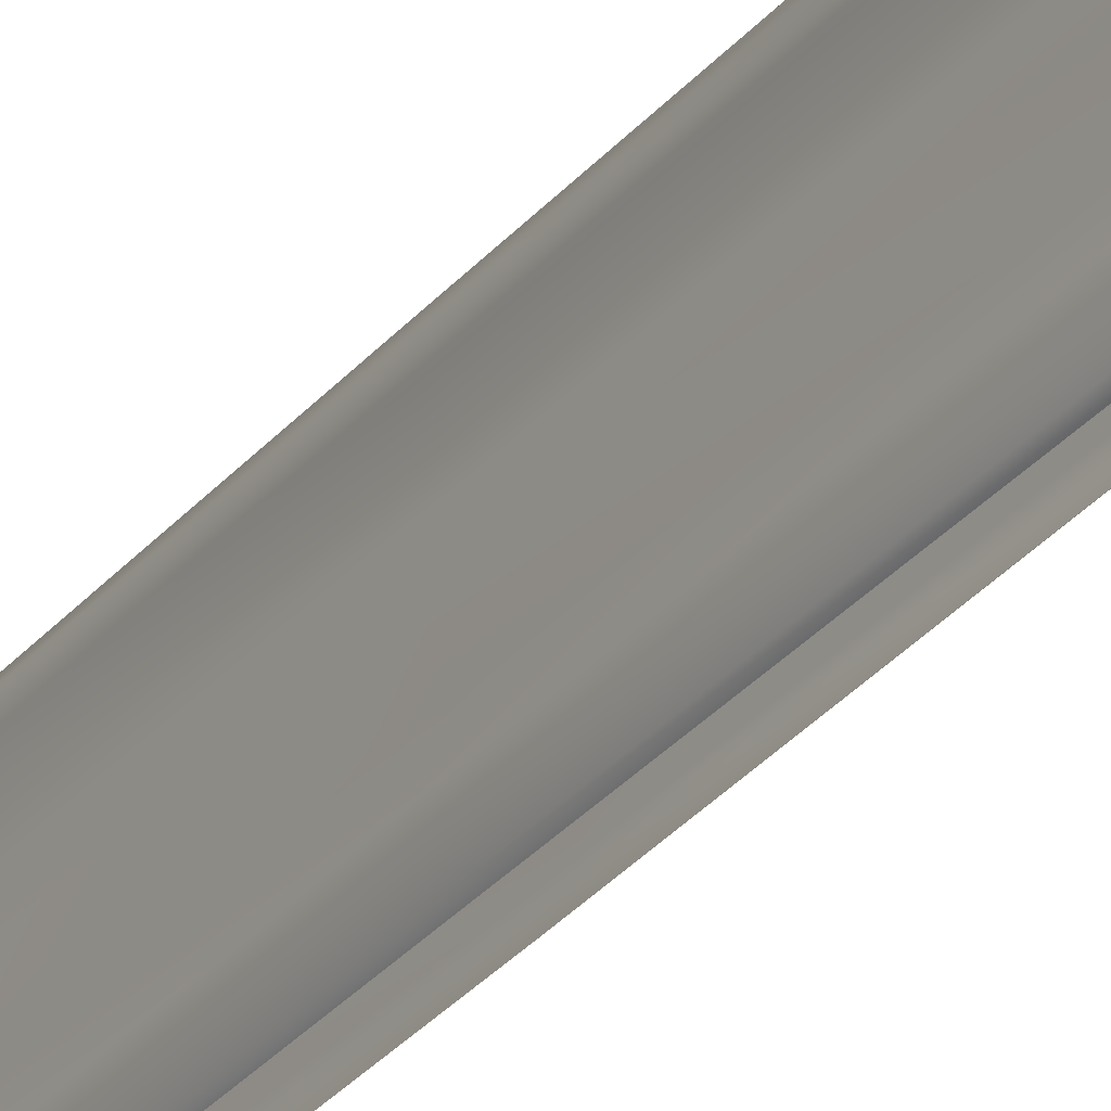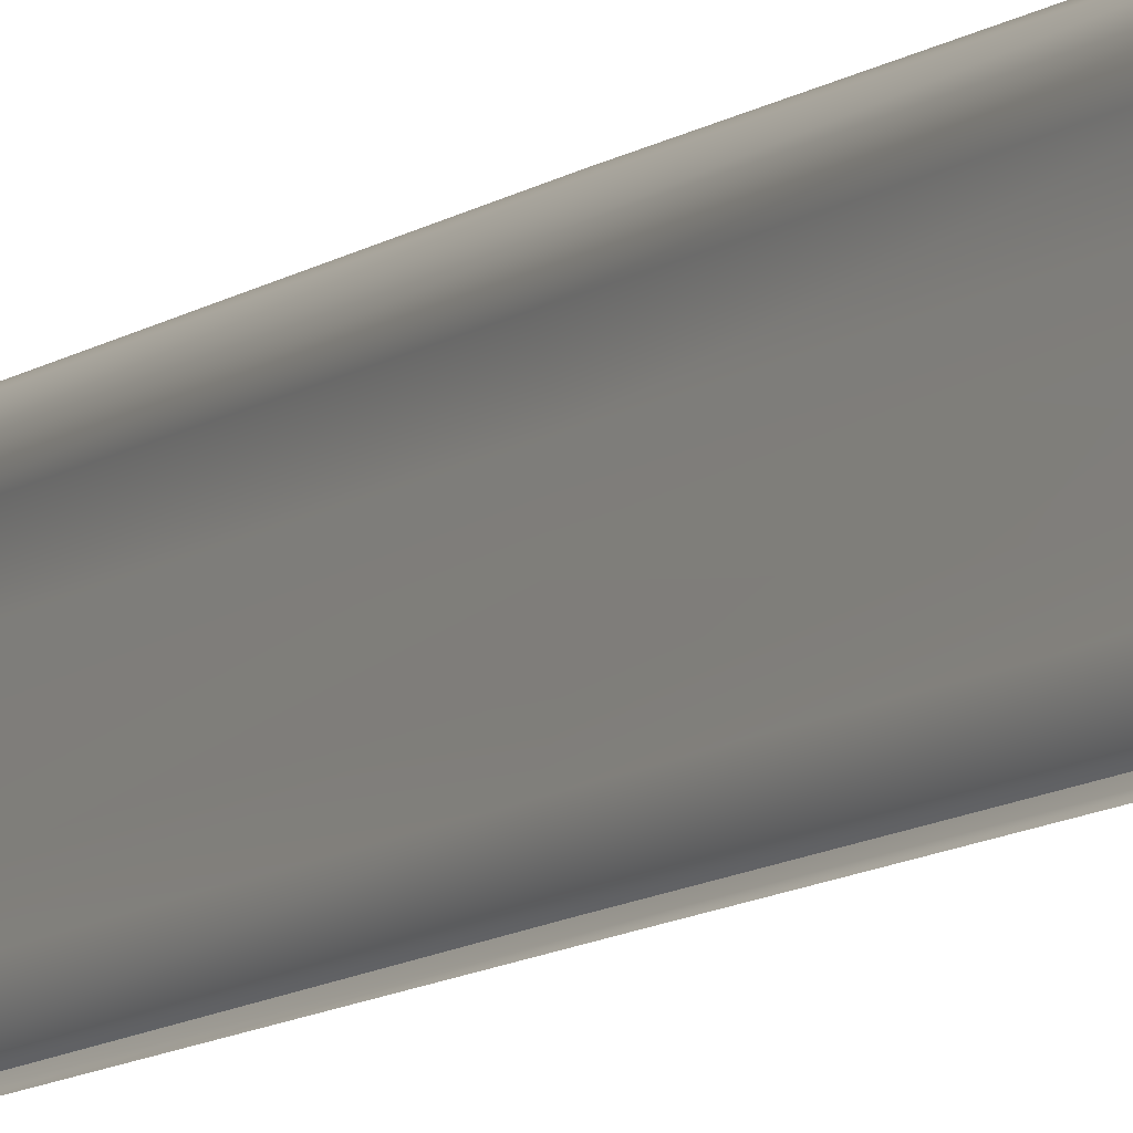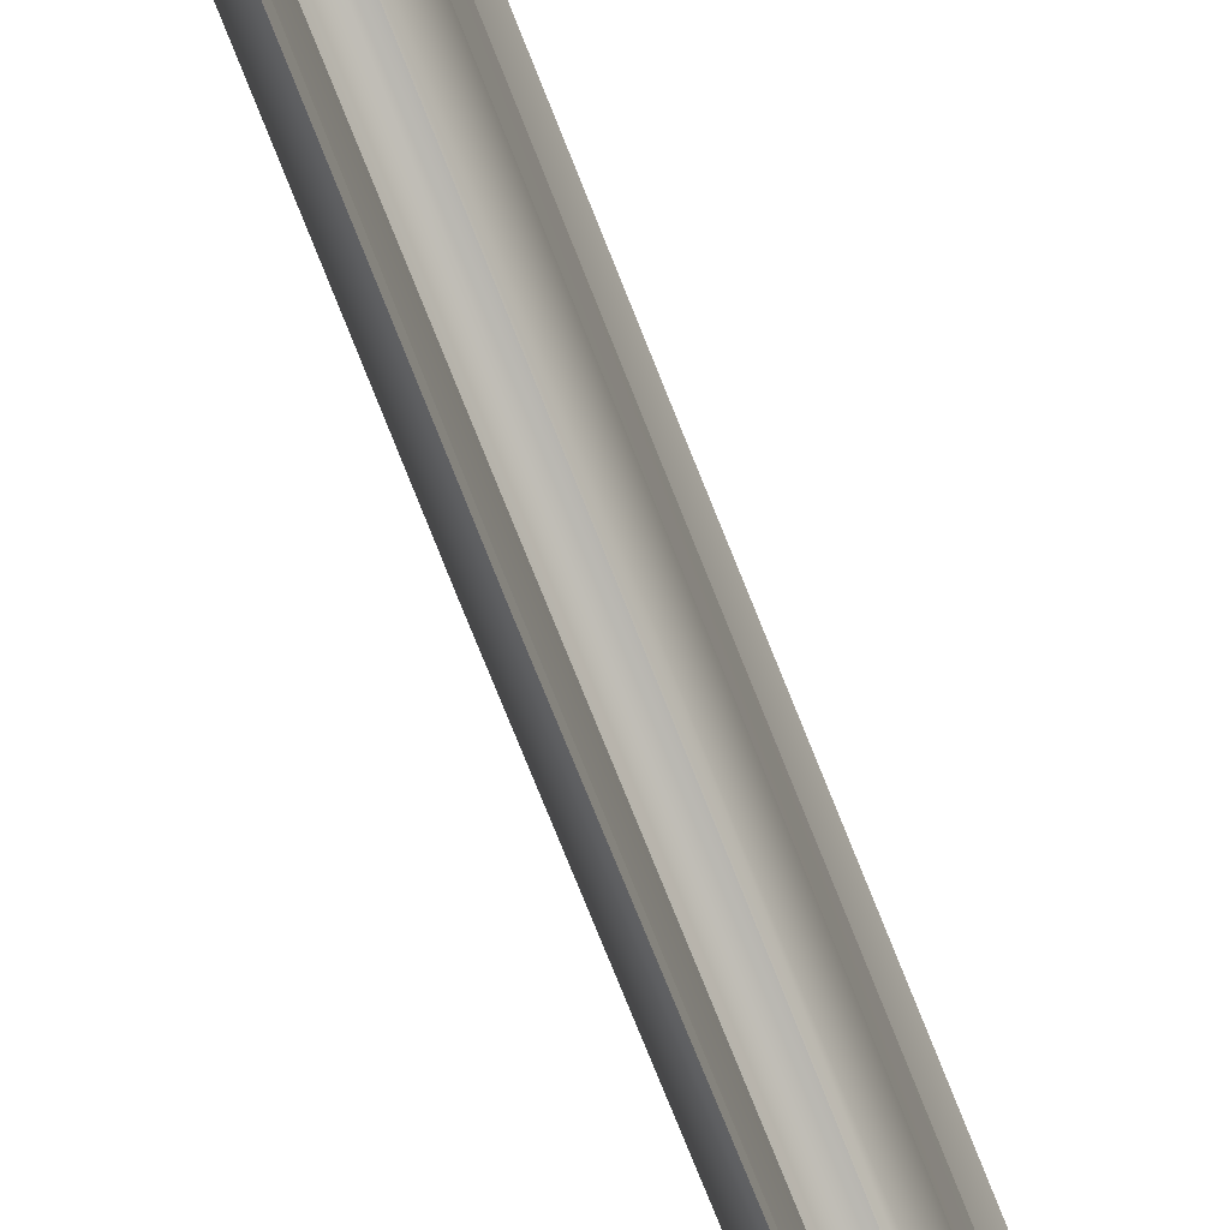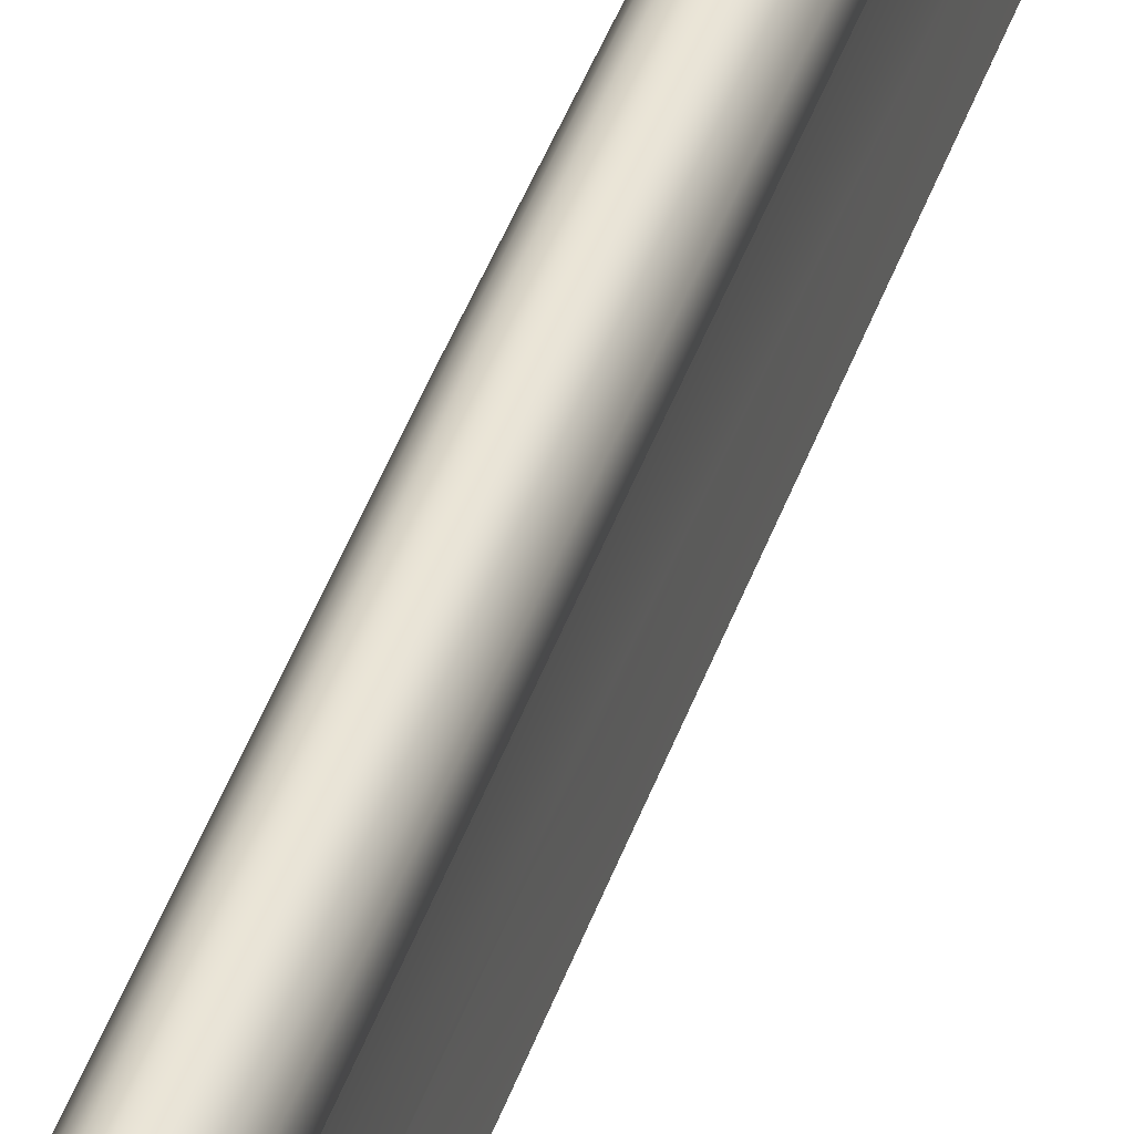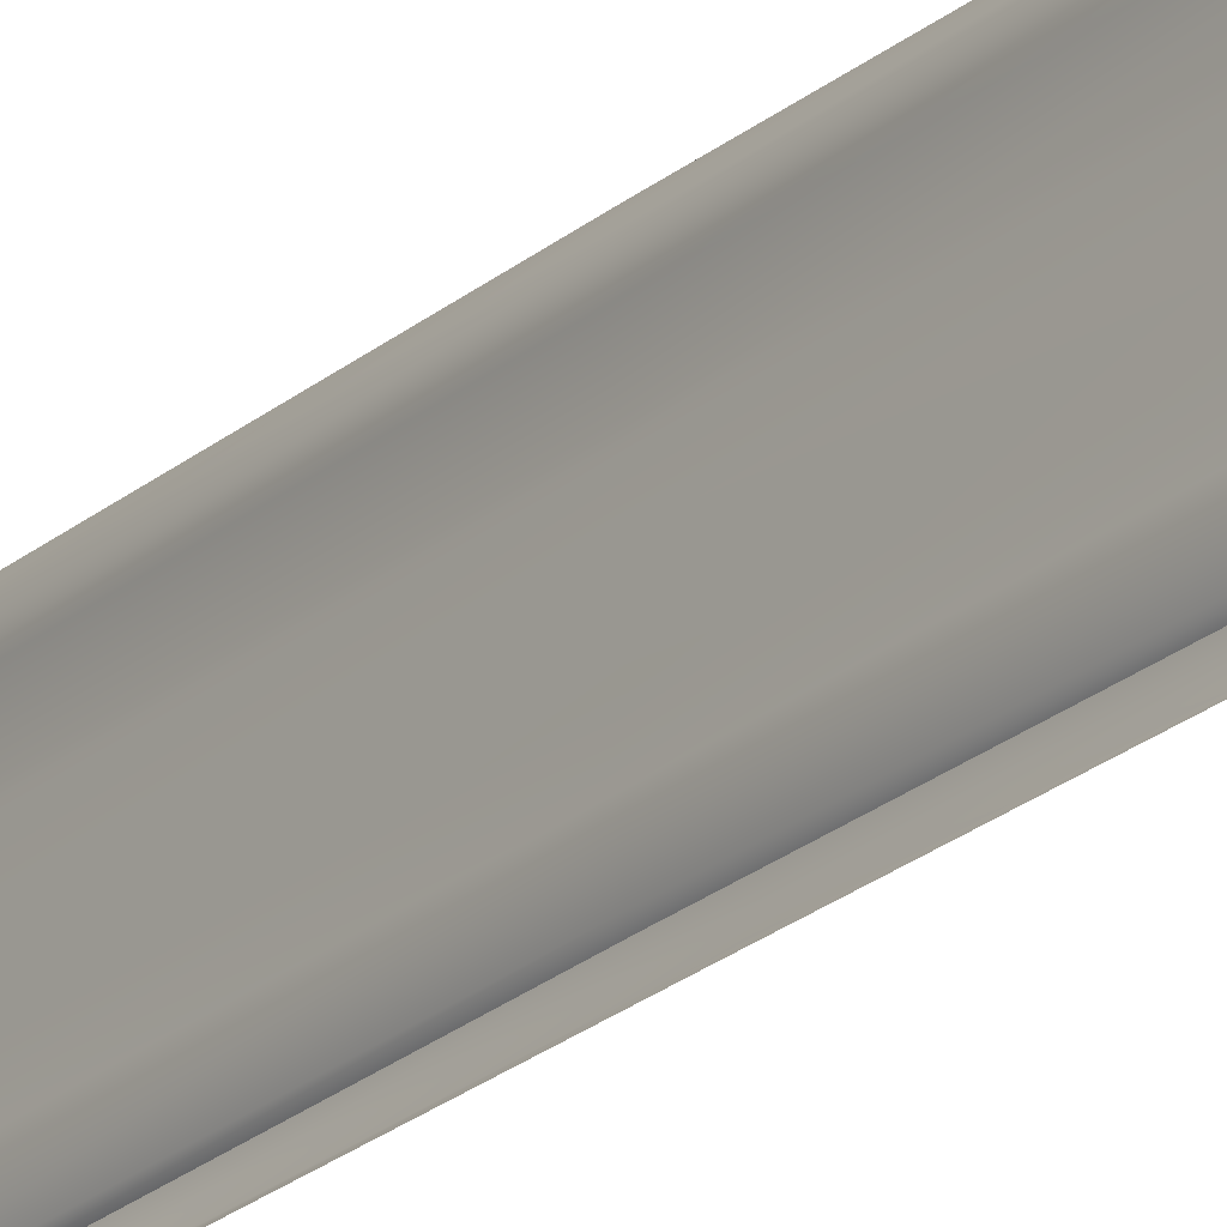
<metadata>
{"format":"obj","ext":"obj","renderer":"f3d","projection":"perspective","resolution":1024,"background":"white","views":[{"elev":-30.5,"azim":-32.9,"up":"+Y"},{"elev":-10.4,"azim":148.7,"up":"+Y"},{"elev":-77.4,"azim":-159.2,"up":"+Y"},{"elev":39.5,"azim":-163.8,"up":"+Y"},{"elev":-24.9,"azim":141.7,"up":"+Y"}]}
</metadata>
<code>
g wall2
v 0.4309 -0.7976 -1.56
v 0.5526 -0.8492 -1.363
v 0.5436 -0.7716 -1.383
v 0.576 -1.041 -1.594
v 0.5829 -0.9342 -1.373
v 0.5978 -1.073 -1.372
v 0.3958 -0.804 -2.723
v 0.6148 -1.247 -1.377
v 0.6222 -1.42 -1.555
v 0.6036 -1.444 -1.374
v 0.5622 -1.646 -1.382
v 0.4947 -1.857 -1.396
v 0.3629 -1.977 -1.61
v 0.4261 -1.982 -1.403
v 0.4761 -2.109 -1.387
v 0.5483 -2.37 -1.397
v 0.5218 -2.587 -1.56
v 0.5622 -2.583 -1.383
v 0.5468 -2.744 -1.399
v 0.4474 -3.118 -1.4
v 0.5367 -1.059 -2.721
v 0.5717 -0.7875 -11.1
v 0.5914 -1.417 -2.721
v 0.7115 -1.055 -11.1
v 0.7062 -0.7732 -18.31
v 0.8625 -1.049 -18.31
v 0.7604 -1.418 -11.1
v 0.9087 -1.419 -18.31
v 0.3645 -1.975 -2.724
v 0.5111 -1.971 -11.1
v 0.6584 -1.966 -18.31
v 0.5186 -2.587 -2.722
v 0.7014 -2.588 -11.1
v 0.8534 -2.589 -18.31
v 0.3102 -3.204 -1.593
v 0.3815 -3.201 -1.375
v 0.4532 -3.299 -1.379
v 0.5414 -3.814 -1.565
v 0.5138 -3.563 -1.371
v 0.5404 -3.818 -1.363
v 0.5149 -4.145 -1.337
v 0.3783 -4.389 -1.569
v 0.4723 -4.299 -1.296
v 0.4017 -4.411 -1.266
v 0.3187 -4.429 -1.308
v 0.323 -3.205 -2.724
v 0.5122 -3.208 -11.1
v 0.6754 -3.212 -18.31
v 0.5654 -3.815 -2.721
v 0.6918 -3.82 -11.1
v 0.8524 -3.824 -18.31
v 0.2321 -4.439 -1.558
v 0.1992 -4.43 -1.357
v 0.3979 -4.364 -2.723
v 0.2693 -4.471 -2.725
v 0.5101 -4.31 -11.1
v 0.6791 -4.303 -18.31
v 0.433 -4.394 -11.11
v 0.6057 -4.387 -18.31
v 0.8162 -0.8056 -25.68
v 0.8625 -1.049 -18.31
v 0.7062 -0.7732 -18.31
v 0.9528 -1.042 -25.68
v 0.9656 -0.8114 -32.75
v 0.9087 -1.419 -18.31
v 1.072 -1.05 -32.75
v 0.9858 -0.7987 -33.92
v 1.105 -1.033 -33.91
v 1.118 -0.7737 -34.24
v 1.141 -0.8173 -34.25
v 1.159 -0.8864 -34.23
v 1.186 -1.023 -34.22
v 1.193 -1.223 -34.22
v 1.146 -1.422 -33.94
v 1.185 -1.409 -34.21
v 1.158 -1.637 -34.19
v 1.099 -1.856 -34.16
v 0.905 -1.958 -33.9
v 1.03 -1.987 -34.15
v 1.11 -2.187 -34.15
v 1.156 -2.44 -34.18
v 1.112 -2.592 -33.95
v 1.171 -2.59 -34.21
v 1.15 -2.839 -34.19
v 1.106 -3.038 -34.18
v 0.9161 -3.22 -33.92
v 1.016 -3.212 -34.21
v 1.088 -3.323 -34.19
v 1.126 -3.509 -34.19
v 1.161 -3.833 -33.86
v 1.141 -3.83 -34.21
v 1.156 -4.07 -34.22
v 1.019 -4.327 -33.92
v 1.039 -4.352 -34.27
v 0.9921 -4.422 -34.29
v 0.9013 -4.426 -33.93
v 0.9177 -4.428 -34.27
v 0.8242 -4.412 -34.28
v 0.9129 -4.426 -32.75
v 1.006 -4.318 -32.75
v 0.7136 -4.391 -25.68
v 1.137 -3.832 -32.75
v 0.7912 -4.302 -25.68
v 0.6057 -4.387 -18.31
v 0.6791 -4.303 -18.31
v 0.9576 -3.829 -25.68
v 0.8524 -3.824 -18.31
v 0.8927 -3.22 -32.75
v 0.7625 -3.215 -25.68
v 0.6754 -3.212 -18.31
v 1.077 -2.592 -32.75
v 0.9603 -2.591 -25.68
v 0.8534 -2.589 -18.31
v 0.9379 -1.96 -32.75
v 0.788 -1.964 -25.68
v 0.6584 -1.966 -18.31
v 1.134 -1.42 -32.75
v 1.017 -1.421 -25.68
v 0.5436 -0.7716 -1.383
v 0.2911 -0.7306 -1.458
v 0.4309 -0.7976 -1.56
v 0.2582 -0.7243 -1.566
v 0.3958 -0.804 -2.723
v 0.06575 -0.7083 -1.565
v 0.06044 -0.7386 -1.455
v -0.2212 -0.7402 -1.442
v 0.2587 -0.6865 -2.725
v 0.5717 -0.7875 -11.1
v 0.09127 -0.6366 -2.728
v 0.4277 -0.6695 -11.11
v 0.7062 -0.7732 -18.31
v 0.5627 -0.6573 -18.31
v 0.3836 -0.6111 -18.32
v 0.2465 -0.6228 -11.11
v 0.1779 -0.652 -18.32
v 0.04237 -0.6647 -11.11
v -0.1187 -0.6738 -2.731
v -0.1463 -0.7243 -1.572
v -0.335 -0.8109 -1.563
v -0.4461 -0.778 -1.332
v -0.478 -0.8492 -1.329
v -0.4918 -1.041 -1.573
v -0.5077 -0.9342 -1.329
v -0.5226 -1.073 -1.309
v -0.537 -1.247 -1.324
v -0.5391 -1.42 -1.518
v -0.5258 -1.444 -1.314
v -0.4849 -1.646 -1.331
v -0.4179 -1.857 -1.364
v -0.2797 -1.977 -1.589
v -0.3499 -1.982 -1.387
v -0.3993 -2.109 -1.378
v -0.471 -2.37 -1.365
v -0.4386 -2.587 -1.557
v -0.4849 -2.583 -1.367
v -0.4695 -2.744 -1.356
v -0.3711 -3.118 -1.367
v -0.2266 -3.204 -1.587
v -0.3063 -3.201 -1.358
v -0.377 -3.299 -1.348
v -0.4578 -3.814 -1.509
v -0.437 -3.563 -1.292
v -0.4636 -3.818 -1.264
v -0.4455 -4.145 -1.241
v -0.302 -4.389 -1.529
v -0.4184 -4.299 -1.238
v -0.3605 -4.411 -1.209
v -0.267 -4.429 -1.231
v -0.1522 -4.439 -1.494
v -0.1341 -4.43 -1.263
v -0.2797 -4.364 -2.733
v -0.1511 -4.471 -2.732
v -0.4471 -3.815 -2.736
v -0.2048 -3.205 -2.732
v -0.06287 -4.31 -11.11
v 0.01367 -4.394 -11.11
v -0.2446 -3.82 -11.12
v 0.04822 -4.303 -18.32
v 0.1221 -4.387 -18.32
v -0.1245 -3.824 -18.32
v 0.05247 -3.212 -18.32
v -0.06499 -3.208 -11.11
v -0.1256 -2.589 -18.32
v -0.2542 -2.588 -11.12
v 0.06894 -1.966 -18.32
v -0.4004 -2.587 -2.735
v -0.06393 -1.971 -11.11
v -0.1814 -1.419 -18.32
v -0.2462 -1.975 -2.733
v -0.3132 -1.418 -11.12
v -0.1346 -1.049 -18.32
v -0.4732 -1.417 -2.736
v -0.2648 -1.055 -11.12
v 0.01473 -0.7849 -18.32
v -0.4184 -1.059 -2.735
v -0.1192 -0.7971 -11.11
v -0.2856 -0.8146 -2.733
v 0.9199 -0.7248 -34.19
v 1.118 -0.7737 -34.24
v 0.9858 -0.7987 -33.92
v 0.8465 -0.7025 -33.92
v 0.9656 -0.8114 -32.75
v 0.678 -0.6716 -33.92
v 0.6855 -0.6966 -34.14
v 0.3841 -0.7216 -34.15
v 0.8284 -0.6918 -32.75
v 0.6844 -0.6961 -25.68
v 0.8162 -0.8056 -25.68
v 0.6557 -0.6419 -32.75
v 0.4575 -0.6924 -33.92
v 0.5627 -0.6573 -18.31
v 0.7062 -0.7732 -18.31
v 0.5207 -0.6467 -25.69
v 0.3836 -0.6111 -18.32
v 0.4405 -0.6849 -32.76
v 0.2996 -0.6812 -25.69
v 0.1779 -0.652 -18.32
v 0.01473 -0.7849 -18.32
v 0.1269 -0.8199 -25.69
v -0.1346 -1.049 -18.32
v 0.2656 -0.7928 -33.92
v 0.137 -0.7817 -34.22
v 0.1364 -1.033 -33.91
v 0.1141 -0.8173 -34.22
v 0.09764 -0.8864 -34.21
v 0.06629 -1.023 -34.21
v 0.07639 -1.223 -34.21
v 0.08967 -1.422 -33.95
v 0.08223 -1.409 -34.21
v 0.08436 -1.637 -34.22
v 0.1529 -1.856 -34.16
v 0.3395 -1.958 -33.91
v 0.2225 -1.987 -34.13
v 0.1455 -2.187 -34.14
v 0.1598 -2.44 -34.16
v 0.1237 -2.592 -33.93
v 0.1402 -2.592 -34.15
v 0.1593 -2.844 -34.15
v 0.1609 -3.04 -34.15
v 0.3283 -3.22 -33.93
v 0.2358 -3.212 -34.14
v 0.1561 -3.323 -34.17
v 0.1088 -3.509 -34.18
v 0.08064 -3.833 -33.86
v 0.09977 -3.832 -34.21
v 0.06948 -4.088 -34.19
v 0.2231 -4.327 -33.93
v 0.1232 -4.352 -34.27
v 0.171 -4.422 -34.29
v 0.3342 -4.426 -33.94
v 0.2443 -4.428 -34.26
v 0.3379 -4.412 -34.27
v 0.3166 -4.426 -32.76
v 0.2236 -4.318 -32.76
v 0.2321 -4.391 -25.69
v 0.09233 -3.832 -32.76
v 0.155 -4.302 -25.69
v 0.1221 -4.387 -18.32
v 0.04822 -4.303 -18.32
v -0.01131 -3.829 -25.69
v -0.1245 -3.824 -18.32
v 0.3363 -3.22 -32.76
v 0.1837 -3.215 -25.69
v 0.05247 -3.212 -18.32
v 0.1524 -2.592 -32.76
v -0.0145 -2.591 -25.69
v -0.1256 -2.589 -18.32
v 0.2916 -1.96 -32.76
v 0.1582 -1.964 -25.69
v 0.06894 -1.966 -18.32
v 0.09552 -1.42 -32.76
v -0.07084 -1.421 -25.69
v -0.1814 -1.419 -18.32
v 0.1566 -1.05 -32.76
v -0.006527 -1.042 -25.69
v 0.272 -0.8348 -32.76
g wall2_0
f 3 2 1
f 2 4 1
f 5 4 2
f 5 6 4
f 1 4 7
f 4 6 8
f 9 4 8
f 10 9 8
f 10 11 9
f 9 11 12
f 13 9 12
f 14 13 12
f 14 15 13
f 15 16 13
f 16 17 13
f 18 17 16
f 18 19 17
f 17 19 20
f 4 9 21
f 4 21 7
f 7 21 22
f 9 13 23
f 9 23 21
f 21 24 22
f 21 23 24
f 22 24 25
f 24 26 25
f 24 27 26
f 23 27 24
f 27 28 26
f 13 29 23
f 23 29 27
f 13 17 29
f 27 30 28
f 29 30 27
f 30 31 28
f 17 32 29
f 29 32 30
f 30 33 31
f 32 33 30
f 33 34 31
f 17 35 32
f 35 17 20
f 36 35 20
f 36 37 35
f 35 37 38
f 37 39 38
f 40 38 39
f 40 41 38
f 38 41 42
f 41 43 42
f 44 42 43
f 42 44 45
f 35 46 32
f 32 46 33
f 35 38 46
f 46 47 33
f 33 47 34
f 47 48 34
f 38 49 46
f 46 49 47
f 38 42 49
f 47 50 48
f 49 50 47
f 50 51 48
f 52 42 45
f 45 53 52
f 42 54 49
f 54 42 52
f 49 54 50
f 55 54 52
f 50 56 51
f 54 56 50
f 56 54 55
f 56 57 51
f 58 56 55
f 57 56 58
f 59 57 58
f 62 61 60
f 61 63 60
f 60 63 64
f 61 65 63
f 63 66 64
f 64 66 67
f 66 68 67
f 67 68 69
f 68 70 69
f 71 70 68
f 71 68 72
f 72 68 73
f 68 74 73
f 73 74 75
f 75 74 76
f 76 74 77
f 74 78 77
f 77 78 79
f 79 78 80
f 80 78 81
f 78 82 81
f 81 82 83
f 83 82 84
f 84 82 85
f 82 86 85
f 85 86 87
f 87 86 88
f 88 86 89
f 86 90 89
f 89 90 91
f 91 90 92
f 90 93 92
f 92 93 94
f 94 93 95
f 95 93 96
f 97 95 96
f 97 96 98
f 96 93 99
f 93 100 99
f 100 93 90
f 99 100 101
f 102 90 86
f 102 100 90
f 100 103 101
f 103 100 102
f 101 103 104
f 103 105 104
f 105 103 106
f 106 103 102
f 107 105 106
f 108 102 86
f 106 102 108
f 108 86 82
f 107 106 109
f 109 106 108
f 110 107 109
f 111 108 82
f 109 108 111
f 111 82 78
f 110 109 112
f 112 109 111
f 113 110 112
f 114 111 78
f 112 111 114
f 114 78 74
f 113 112 115
f 115 112 114
f 116 113 115
f 117 114 74
f 115 114 117
f 117 74 68
f 66 117 68
f 116 115 118
f 118 115 117
f 118 117 66
f 65 116 118
f 63 118 66
f 65 118 63
f 121 120 119
f 121 122 120
f 122 121 123
f 122 124 120
f 124 125 120
f 124 126 125
f 127 122 123
f 127 123 128
f 129 124 122
f 127 129 122
f 130 127 128
f 130 128 131
f 132 130 131
f 132 133 130
f 130 134 127
f 133 134 130
f 134 129 127
f 134 133 135
f 129 134 136
f 136 134 135
f 124 129 137
f 137 129 136
f 124 138 126
f 138 124 137
f 138 139 126
f 138 137 139
f 139 140 126
f 141 140 139
f 142 141 139
f 142 143 141
f 144 143 142
f 144 142 145
f 142 146 145
f 146 147 145
f 148 147 146
f 148 146 149
f 146 150 149
f 150 151 149
f 152 151 150
f 153 152 150
f 154 153 150
f 154 155 153
f 156 155 154
f 156 154 157
f 154 158 157
f 158 159 157
f 160 159 158
f 160 158 161
f 162 160 161
f 161 163 162
f 164 163 161
f 164 161 165
f 166 164 165
f 165 167 166
f 167 165 168
f 165 169 168
f 170 168 169
f 165 171 169
f 171 172 169
f 165 161 173
f 171 165 173
f 161 158 174
f 173 161 174
f 171 175 172
f 175 176 172
f 171 173 177
f 175 171 177
f 175 178 176
f 178 179 176
f 178 175 180
f 175 177 180
f 180 177 181
f 177 173 182
f 177 182 181
f 173 174 182
f 181 182 183
f 182 184 183
f 182 174 184
f 183 184 185
f 174 186 184
f 174 158 186
f 158 154 186
f 184 187 185
f 184 186 187
f 185 187 188
f 186 154 189
f 186 189 187
f 154 150 189
f 187 190 188
f 187 189 190
f 188 190 191
f 189 150 192
f 189 192 190
f 150 146 192
f 190 193 191
f 190 192 193
f 191 193 194
f 192 146 195
f 192 195 193
f 146 142 195
f 193 196 194
f 193 195 196
f 135 194 196
f 136 135 196
f 195 142 197
f 195 197 196
f 136 196 197
f 142 139 197
f 137 136 197
f 137 197 139
f 200 199 198
f 201 200 198
f 202 200 201
f 203 201 198
f 203 198 204
f 203 204 205
f 206 202 201
f 206 201 203
f 206 207 202
f 207 208 202
f 209 206 203
f 206 209 207
f 210 203 205
f 209 203 210
f 207 211 208
f 211 212 208
f 207 213 211
f 209 213 207
f 213 214 211
f 213 209 215
f 215 209 210
f 214 213 216
f 216 213 215
f 217 214 216
f 217 216 218
f 216 219 218
f 216 215 219
f 220 218 219
f 210 205 221
f 205 222 221
f 223 221 222
f 224 223 222
f 224 225 223
f 223 225 226
f 223 226 227
f 228 223 227
f 228 227 229
f 228 229 230
f 228 230 231
f 232 228 231
f 232 231 233
f 232 233 234
f 232 234 235
f 236 232 235
f 236 235 237
f 236 237 238
f 236 238 239
f 240 236 239
f 240 239 241
f 240 241 242
f 240 242 243
f 244 240 243
f 244 243 245
f 244 245 246
f 247 244 246
f 247 246 248
f 247 248 249
f 247 249 250
f 249 251 250
f 250 251 252
f 247 250 253
f 254 247 253
f 247 254 244
f 254 253 255
f 244 256 240
f 254 256 244
f 257 254 255
f 254 257 256
f 257 255 258
f 259 257 258
f 257 259 260
f 257 260 256
f 259 261 260
f 256 262 240
f 256 260 262
f 240 262 236
f 260 261 263
f 260 263 262
f 261 264 263
f 262 265 236
f 262 263 265
f 236 265 232
f 263 264 266
f 263 266 265
f 264 267 266
f 265 268 232
f 265 266 268
f 232 268 228
f 266 267 269
f 266 269 268
f 267 270 269
f 268 271 228
f 268 269 271
f 228 271 223
f 269 270 272
f 269 272 271
f 270 273 272
f 271 274 223
f 271 272 274
f 223 274 221
f 272 273 275
f 272 275 274
f 273 220 275
f 275 220 219
f 274 276 221
f 274 275 276
f 275 219 276
f 210 221 276
f 215 276 219
f 215 210 276

</code>
